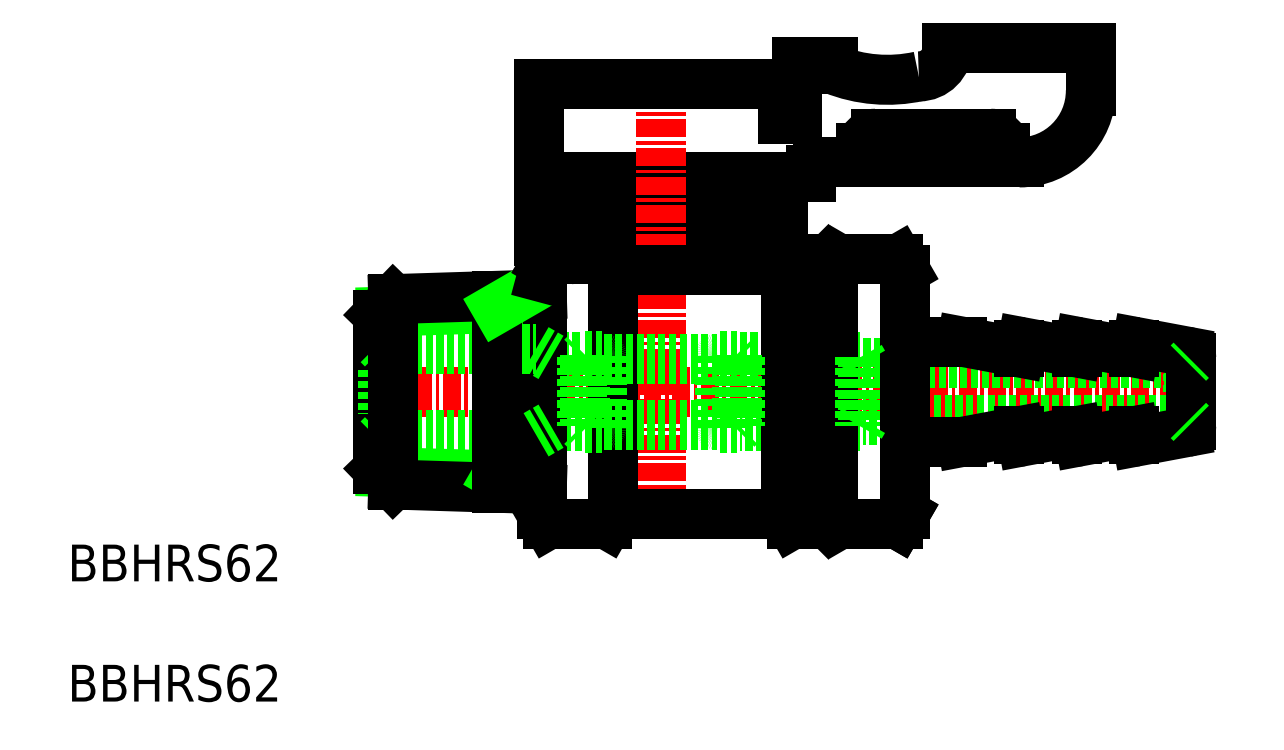
<metadata>
{"format":"dxf","ext":"dxf","renderer":"ezdxf+matplotlib","layout":"modelspace","background":"white","min_lineweight":24,"dpi":150}
</metadata>
<code>
0
SECTION
2
ENTITIES
0
LINE
8
0
10
139.5
20
124
30
0
11
143.6
21
124
31
0
0
LINE
8
0
10
138.9
20
125.3
30
0
11
155.9
21
125.3
31
0
0
LINE
8
0
10
155.9
20
127
30
0
11
138.9
21
127
31
0
0
ARC
8
0
10
140.9
20
127.8
30
0
40
0.75
50
90
51
270
0
LINE
8
0
10
155.9
20
128.5
30
0
11
138.9
21
128.5
31
0
0
LINE
8
0
10
157.9
20
129.8
30
0
11
138.9
21
129.8
31
0
0
LINE
8
CENTER
10
126.2
20
114.8
30
0
11
185.9
21
114.8
31
0
0
LINE
8
0
10
138.9
20
136.3
30
0
11
147.4
21
136.3
31
0
0
LINE
8
0
10
139.5
20
105.5
30
0
11
143.6
21
105.5
31
0
0
LINE
8
0
10
141.9
20
112.4
30
0
11
139.7
21
112.4
31
0
0
LINE
8
0
10
139.7
20
117.2
30
0
11
141.9
21
117.2
31
0
0
LINE
8
0
10
138.9
20
125.3
30
0
11
138.9
21
127
31
0
0
LINE
8
0
10
139.7
20
117.2
30
0
11
139.7
21
112.4
31
0
0
LINE
8
0
10
138.7
20
117.8
30
0
11
138.7
21
111.8
31
0
0
LINE
8
0
10
127.7
20
118.1
30
0
11
127.7
21
111.5
31
0
0
LINE
8
0
10
128
20
117.8
30
0
11
128
21
111.8
31
0
0
LINE
8
0
10
128
20
111.8
30
0
11
138.7
21
111.8
31
0
0
LINE
8
0
10
127.9
20
109.2
30
0
11
136
21
108.9
31
0
0
LINE
8
0
10
128.7
20
108.3
30
0
11
139.1
21
108
31
0
0
LINE
8
0
10
127.7
20
111.5
30
0
11
127.7
21
109.4
31
0
0
LINE
8
0
10
128.7
20
108.3
30
0
11
127.7
21
109.4
31
0
0
LINE
8
0
10
128
20
111.8
30
0
11
127.7
21
111.5
31
0
0
LINE
8
0
10
136
20
108.9
30
0
11
137.5
21
108
31
0
0
LINE
8
0
10
139.1
20
122.8
30
0
11
139.1
21
106.3
31
0
0
LINE
8
0
10
139.5
20
105.5
30
0
11
139.1
21
106.3
31
0
0
LINE
8
0
10
138.7
20
111.8
30
0
11
139.7
21
112.4
31
0
0
LINE
8
0
10
128
20
117.8
30
0
11
138.7
21
117.8
31
0
0
LINE
8
0
10
136
20
120.6
30
0
11
127.9
21
120.4
31
0
0
LINE
8
0
10
139.1
20
121.6
30
0
11
128.7
21
121.2
31
0
0
LINE
8
0
10
127.7
20
120.2
30
0
11
128.7
21
121.2
31
0
0
LINE
8
0
10
127.7
20
120.2
30
0
11
127.7
21
118.1
31
0
0
LINE
8
0
10
128
20
117.8
30
0
11
127.7
21
118.1
31
0
0
LINE
8
0
10
136
20
121.5
30
0
11
136
21
108.1
31
0
0
LINE
8
0
10
137.5
20
121.5
30
0
11
136
21
120.6
31
0
0
LINE
8
0
10
138.7
20
117.8
30
0
11
139.7
21
117.2
31
0
0
LINE
8
0
10
139.5
20
124
30
0
11
139.3
21
123.7
31
0
0
LINE
8
0
10
138.9
20
128.5
30
0
11
138.9
21
136.3
31
0
0
LINE
8
0
10
184.2
20
112.8
30
0
11
161.5
21
112.8
31
0
0
LINE
8
0
10
161.5
20
116.8
30
0
11
184.2
21
116.8
31
0
0
LINE
8
0
10
176.4
20
117.5
30
0
11
172.6
21
118.2
31
0
0
LINE
8
0
10
172.6
20
111.3
30
0
11
176.4
21
112
31
0
0
LINE
8
0
10
167.4
20
138.8
30
0
11
177.4
21
138.8
31
0
0
ARC
8
0
10
172.4
20
135.8
30
0
40
5
50
270
51
0
0
LINE
8
CENTER
10
147.4
20
137.8
30
0
11
147.4
21
104.8
31
0
0
LINE
8
0
10
155.9
20
125.3
30
0
11
155.9
21
127
31
0
0
LINE
8
0
10
161.3
20
112.4
30
0
11
152.9
21
112.4
31
0
0
LINE
8
0
10
152.9
20
117.2
30
0
11
161.3
21
117.2
31
0
0
LINE
8
0
10
156.5
20
105.5
30
0
11
159.1
21
105.5
31
0
0
LINE
8
0
10
156.5
20
124
30
0
11
159.1
21
124
31
0
0
LINE
8
0
10
156.1
20
123.3
30
0
11
156.1
21
106.3
31
0
0
LINE
8
0
10
144.1
20
123.3
30
0
11
144.1
21
106.3
31
0
0
LINE
8
0
10
142.1
20
117.4
30
0
11
142.1
21
112.2
31
0
0
LINE
8
0
10
152.9
20
117.2
30
0
11
152.9
21
112.4
31
0
0
LINE
8
0
10
152.7
20
117.4
30
0
11
152.7
21
112.2
31
0
0
LINE
8
0
10
151.5
20
117.3
30
0
11
151.5
21
112.3
31
0
0
LINE
8
0
10
143.2
20
117.3
30
0
11
143.2
21
112.3
31
0
0
LINE
8
0
10
141.9
20
117.2
30
0
11
141.9
21
112.4
31
0
0
LINE
8
0
10
143.4
20
112.5
30
0
11
151.3
21
112.5
31
0
0
LINE
8
0
10
144.1
20
106.3
30
0
11
156.1
21
106.3
31
0
0
LINE
8
0
10
143.6
20
105.5
30
0
11
144.1
21
106.3
31
0
0
ARC
8
0
10
143.4
20
112.3
30
0
40
0.2
50
90
51
180
0
LINE
8
0
10
142.1
20
112.3
30
0
11
143.2
21
112.3
31
0
0
LINE
8
0
10
142.1
20
112.2
30
0
11
141.9
21
112.4
31
0
0
LINE
8
0
10
156.1
20
106.3
30
0
11
156.5
21
105.5
31
0
0
LINE
8
0
10
152.9
20
112.4
30
0
11
152.7
21
112.2
31
0
0
ARC
8
0
10
151.3
20
112.3
30
0
40
0.2
50
0
51
90
0
LINE
8
0
10
151.5
20
112.3
30
0
11
152.7
21
112.3
31
0
0
LINE
8
0
10
144.1
20
123.3
30
0
11
156.1
21
123.3
31
0
0
LINE
8
0
10
143.4
20
117.1
30
0
11
151.3
21
117.1
31
0
0
LINE
8
0
10
142.1
20
117.3
30
0
11
143.2
21
117.3
31
0
0
LINE
8
0
10
142.1
20
117.4
30
0
11
141.9
21
117.2
31
0
0
ARC
8
0
10
143.4
20
117.3
30
0
40
0.2
50
180
51
270
0
ARC
8
0
10
141.1
20
124.3
30
0
40
0.3
50
270
51
3.257e-12
0
LINE
8
0
10
143.6
20
124
30
0
11
144.1
21
123.3
31
0
0
LINE
8
0
10
141.4
20
124.3
30
0
11
141.4
21
125.3
31
0
0
LINE
8
0
10
152.9
20
117.2
30
0
11
152.7
21
117.4
31
0
0
LINE
8
0
10
151.5
20
117.3
30
0
11
152.7
21
117.3
31
0
0
ARC
8
0
10
151.3
20
117.3
30
0
40
0.2
50
270
51
0
0
LINE
8
0
10
153.4
20
125.3
30
0
11
153.4
21
123.8
31
0
0
ARC
8
0
10
153.9
20
123.8
30
0
40
0.5
50
180
51
270
0
LINE
8
0
10
156.1
20
123.3
30
0
11
156.5
21
124
31
0
0
LINE
8
0
10
159.4
20
105.8
30
0
11
159.4
21
123.7
31
0
0
LINE
8
0
10
161.5
20
112.8
30
0
11
161.5
21
116.8
31
0
0
LINE
8
0
10
161.3
20
117.2
30
0
11
161.3
21
112.4
31
0
0
LINE
8
0
10
168.4
20
111.3
30
0
11
164.4
21
111.3
31
0
0
LINE
8
0
10
164.4
20
123.3
30
0
11
164.4
21
106.3
31
0
0
LINE
8
0
10
159.8
20
105.5
30
0
11
163.9
21
105.5
31
0
0
LINE
8
0
10
159.8
20
105.5
30
0
11
163.9
21
105.5
31
0
0
LINE
8
0
10
159.1
20
105.5
30
0
11
159.4
21
105.8
31
0
0
LINE
8
0
10
159.4
20
106.3
30
0
11
159.8
21
105.5
31
0
0
LINE
8
0
10
163.9
20
105.5
30
0
11
164.4
21
106.3
31
0
0
LINE
8
0
10
163.9
20
105.5
30
0
11
164.4
21
106.3
31
0
0
LINE
8
0
10
161.3
20
112.4
30
0
11
161.5
21
112.8
31
0
0
LINE
8
0
10
168.4
20
111.3
30
0
11
172.4
21
112
31
0
0
ARC
8
0
10
172.6
20
111.5
30
0
40
0.2
50
180
51
280.6
0
LINE
8
0
10
172.4
20
112
30
0
11
172.4
21
111.5
31
0
0
LINE
8
0
10
164.4
20
118.3
30
0
11
168.4
21
118.3
31
0
0
LINE
8
0
10
161.3
20
117.2
30
0
11
161.5
21
116.8
31
0
0
LINE
8
0
10
159.8
20
124
30
0
11
163.9
21
124
31
0
0
LINE
8
0
10
159.8
20
124
30
0
11
163.9
21
124
31
0
0
LINE
8
0
10
159.4
20
123.7
30
0
11
159.1
21
124
31
0
0
LINE
8
0
10
159.4
20
123.3
30
0
11
159.8
21
124
31
0
0
LINE
8
0
10
163.9
20
124
30
0
11
164.4
21
123.3
31
0
0
LINE
8
0
10
164.4
20
123.3
30
0
11
164.4
21
123.3
31
0
0
LINE
8
0
10
172.4
20
117.5
30
0
11
168.4
21
118.3
31
0
0
ARC
8
0
10
172.6
20
118
30
0
40
0.2
50
79.38
51
180
0
LINE
8
0
10
172.4
20
118
30
0
11
172.4
21
117.5
31
0
0
LINE
8
0
10
155.9
20
133.8
30
0
11
156.9
21
133.8
31
0
0
LINE
8
0
10
155.9
20
136.3
30
0
11
147.4
21
136.3
31
0
0
ARC
8
0
10
153.9
20
127.8
30
0
40
0.75
50
270
51
90
0
LINE
8
0
10
155.9
20
128.5
30
0
11
155.9
21
129.8
31
0
0
LINE
8
0
10
155.9
20
136.3
30
0
11
155.9
21
133.8
31
0
0
ARC
8
0
10
165.4
20
138.8
30
0
40
2
50
270
51
0
0
LINE
8
0
10
162.4
20
132.8
30
0
11
170.4
21
132.8
31
0
0
LINE
8
0
10
172.4
20
130.8
30
0
11
158.4
21
130.8
31
0
0
ARC
8
0
10
163.2
20
146.8
30
0
40
10.24
50
248.1
51
282.3
0
ARC
8
0
10
162.4
20
131.8
30
0
40
1
50
90
51
180
0
LINE
8
0
10
157.9
20
130.3
30
0
11
157.9
21
129.8
31
0
0
ARC
8
0
10
158.4
20
130.3
30
0
40
0.5
50
90
51
180
0
LINE
8
0
10
161.4
20
130.8
30
0
11
161.4
21
131.8
31
0
0
LINE
8
0
10
156.9
20
133.8
30
0
11
156.9
21
137.8
31
0
0
LINE
8
0
10
156.9
20
137.8
30
0
11
159.4
21
137.8
31
0
0
LINE
8
0
10
159.4
20
137.3
30
0
11
159.4
21
137.8
31
0
0
ARC
8
0
10
170.4
20
131.8
30
0
40
1
50
0
51
90
0
LINE
8
0
10
171.4
20
131.8
30
0
11
171.4
21
130.8
31
0
0
LINE
8
0
10
167.4
20
137.8
30
0
11
167.4
21
137.8
31
0
0
LINE
8
0
10
184.2
20
116.8
30
0
11
184.2
21
112.8
31
0
0
LINE
8
0
10
184.4
20
117
30
0
11
184.4
21
112.6
31
0
0
LINE
8
0
10
180.6
20
111.3
30
0
11
184
21
112
31
0
0
LINE
8
0
10
176.6
20
111.3
30
0
11
180.4
21
112
31
0
0
ARC
8
0
10
176.6
20
111.5
30
0
40
0.2
50
180
51
280.6
0
LINE
8
0
10
176.4
20
112
30
0
11
176.4
21
111.5
31
0
0
ARC
8
0
10
180.6
20
111.5
30
0
40
0.2
50
180
51
280.6
0
LINE
8
0
10
180.4
20
112
30
0
11
180.4
21
111.5
31
0
0
LINE
8
0
10
184.4
20
112.6
30
0
11
184.4
21
112.4
31
0
0
ARC
8
0
10
183.9
20
112.4
30
0
40
0.5
50
280.6
51
360
0
LINE
8
0
10
184.2
20
112.8
30
0
11
184.4
21
112.6
31
0
0
LINE
8
0
10
184
20
117.6
30
0
11
180.6
21
118.2
31
0
0
LINE
8
0
10
180.4
20
117.5
30
0
11
176.6
21
118.2
31
0
0
ARC
8
0
10
176.6
20
118
30
0
40
0.2
50
79.38
51
180
0
LINE
8
0
10
176.4
20
118
30
0
11
176.4
21
117.5
31
0
0
ARC
8
0
10
180.6
20
118
30
0
40
0.2
50
79.38
51
180
0
LINE
8
0
10
180.4
20
118
30
0
11
180.4
21
117.5
31
0
0
LINE
8
0
10
184.4
20
117.1
30
0
11
184.4
21
117
31
0
0
ARC
8
0
10
183.9
20
117.1
30
0
40
0.5
50
0
51
79.38
0
LINE
8
0
10
184.4
20
117
30
0
11
184.2
21
116.8
31
0
0
LINE
8
0
10
177.4
20
138.8
30
0
11
177.4
21
135.8
31
0
0
TEXT
8
0
10
106
20
101.6
30
0
40
2.56
1
BBHRS62
0
TEXT
8
0
10
106
20
93.17
30
0
40
2.56
1
BBHRS62
0
LINE
8
0
10
128.7
20
121.2
30
0
11
128.7
21
108.3
31
0
0
LINE
8
0
10
139.1
20
122.8
30
0
11
139.3
21
123.7
31
0
0
ENDSEC
0
EOF

</code>
